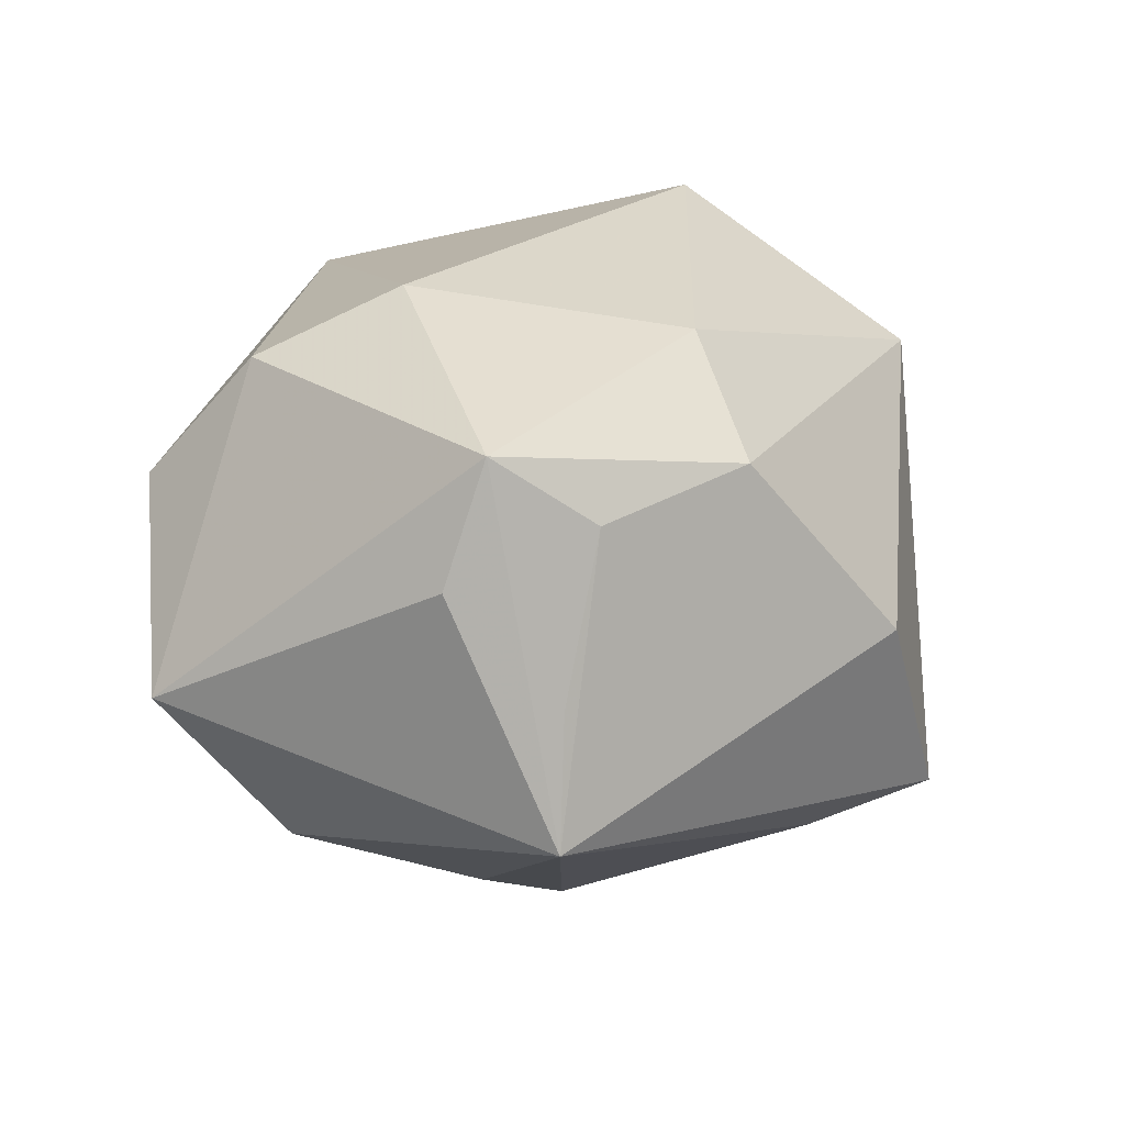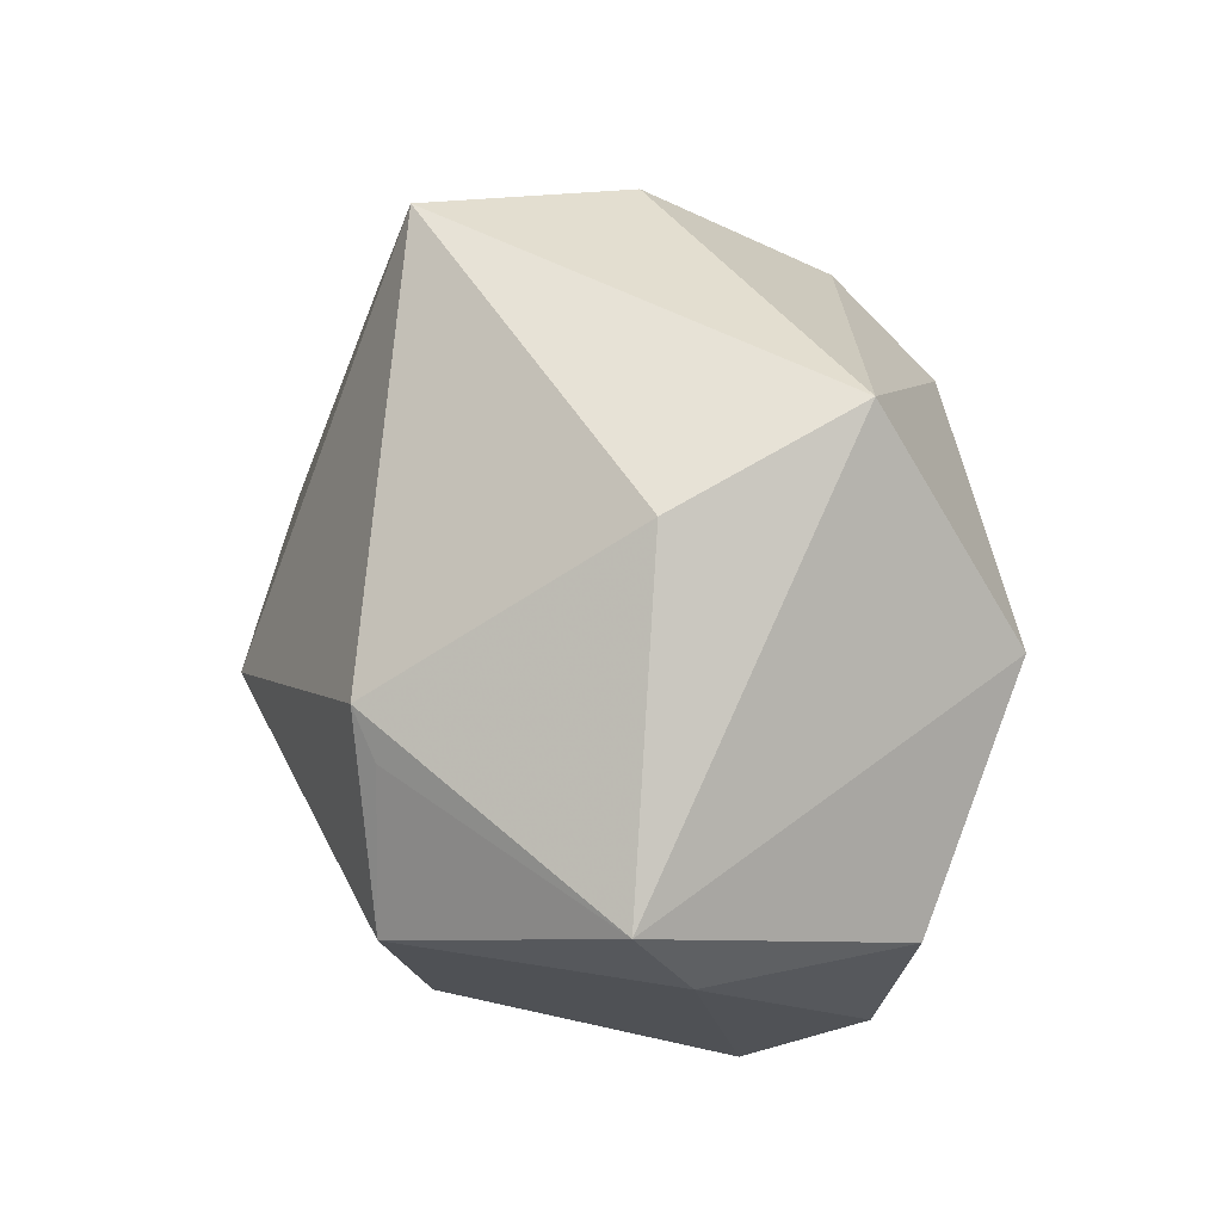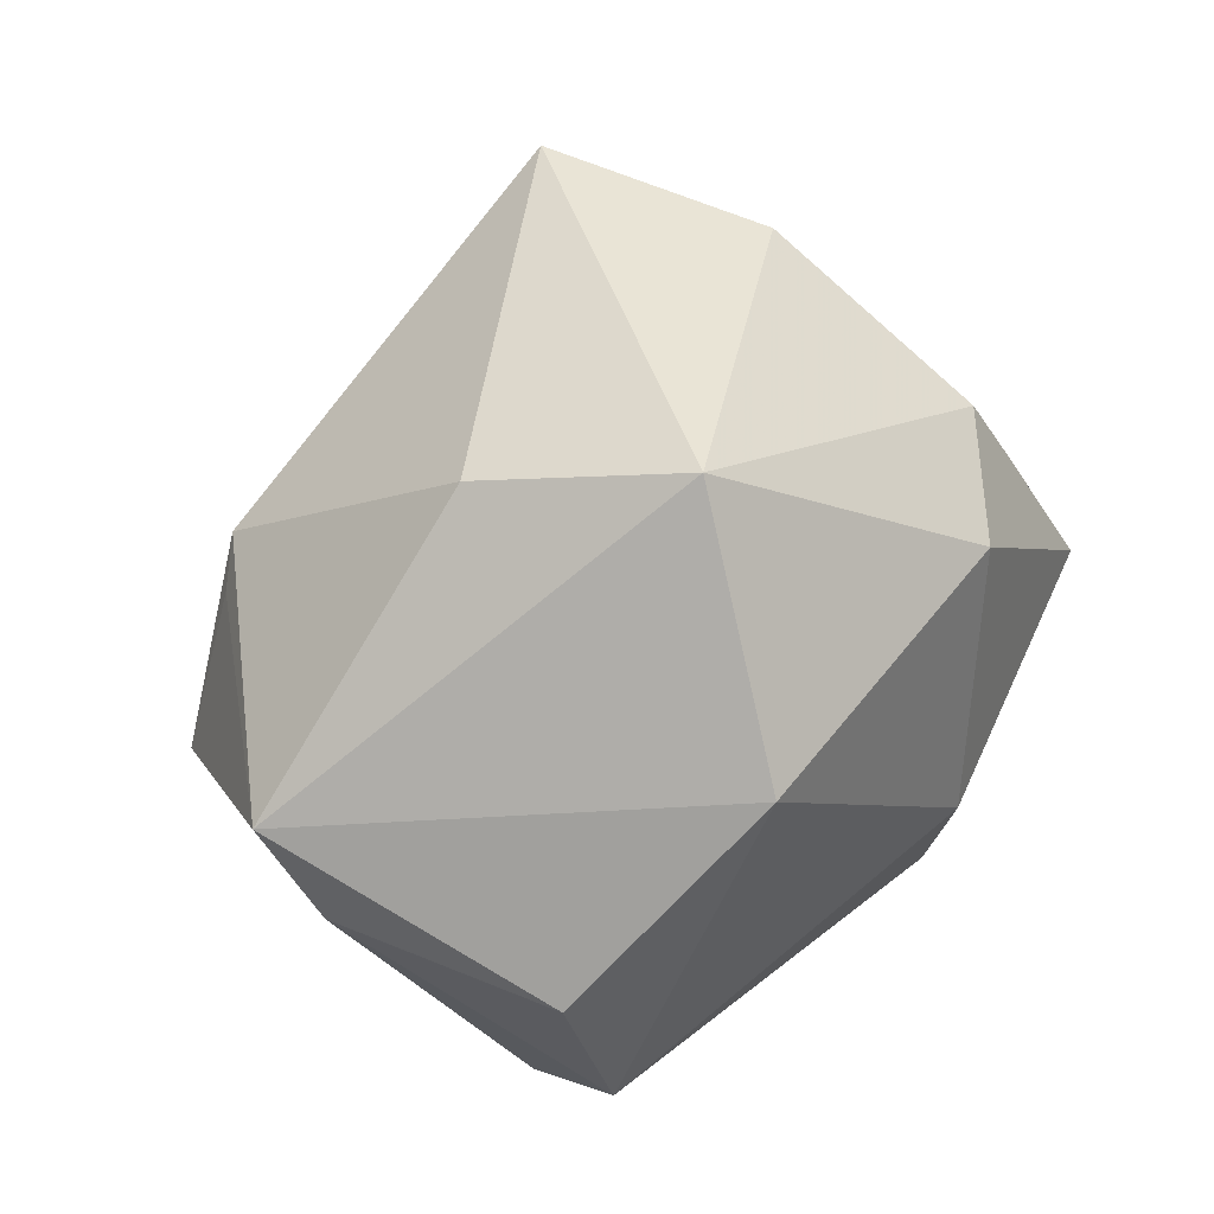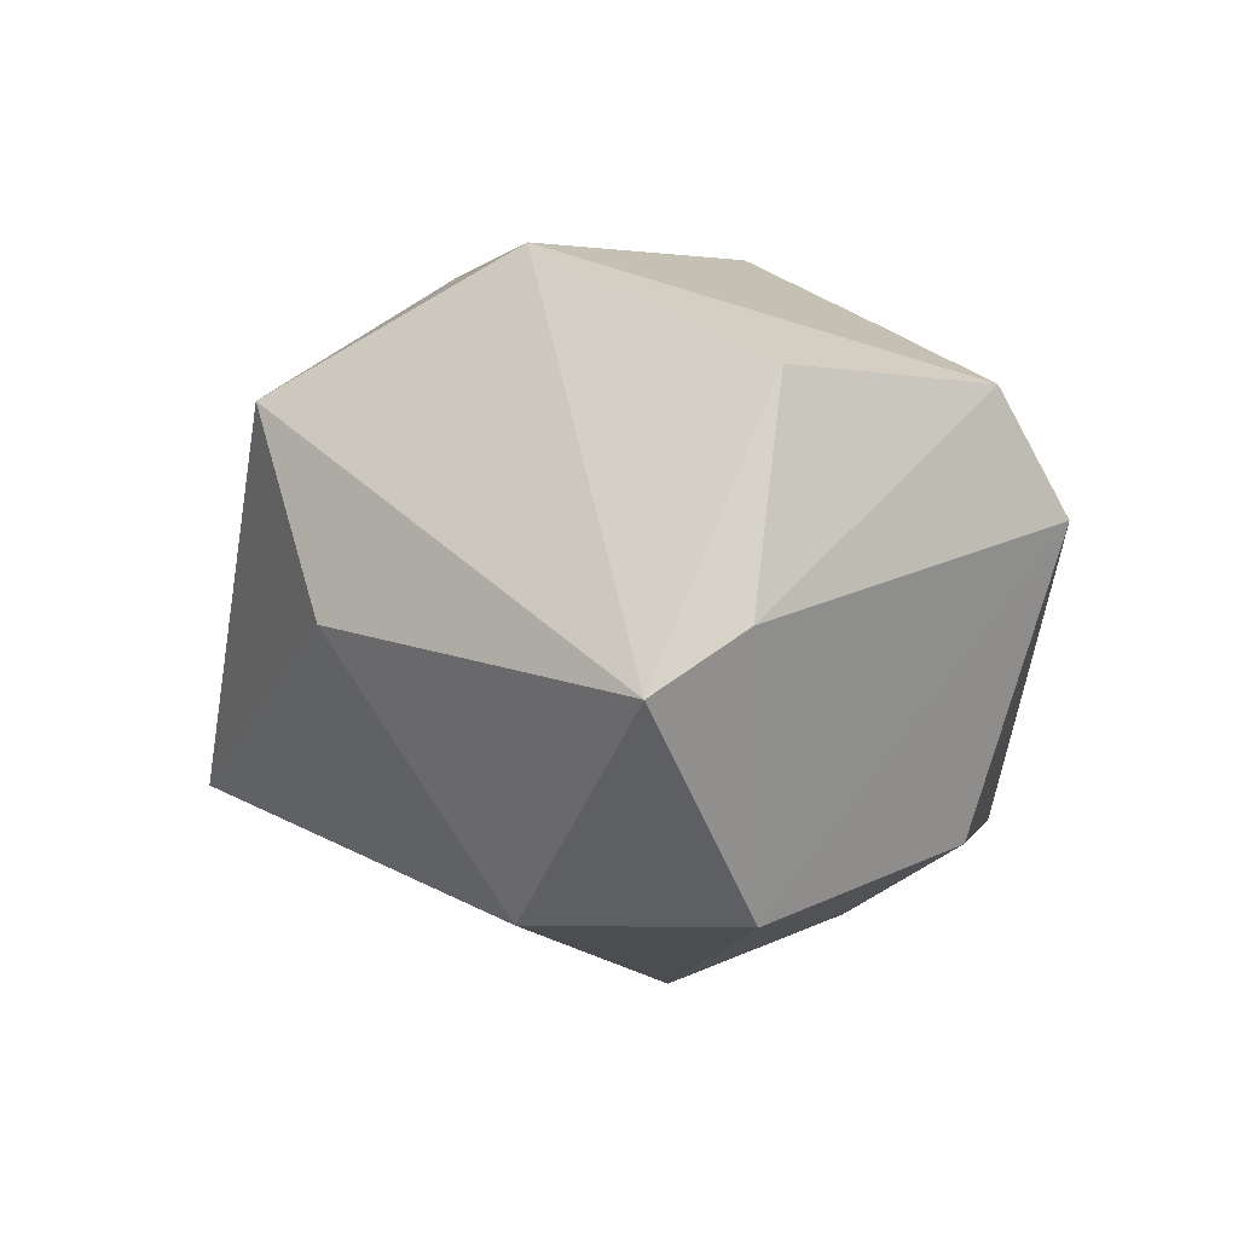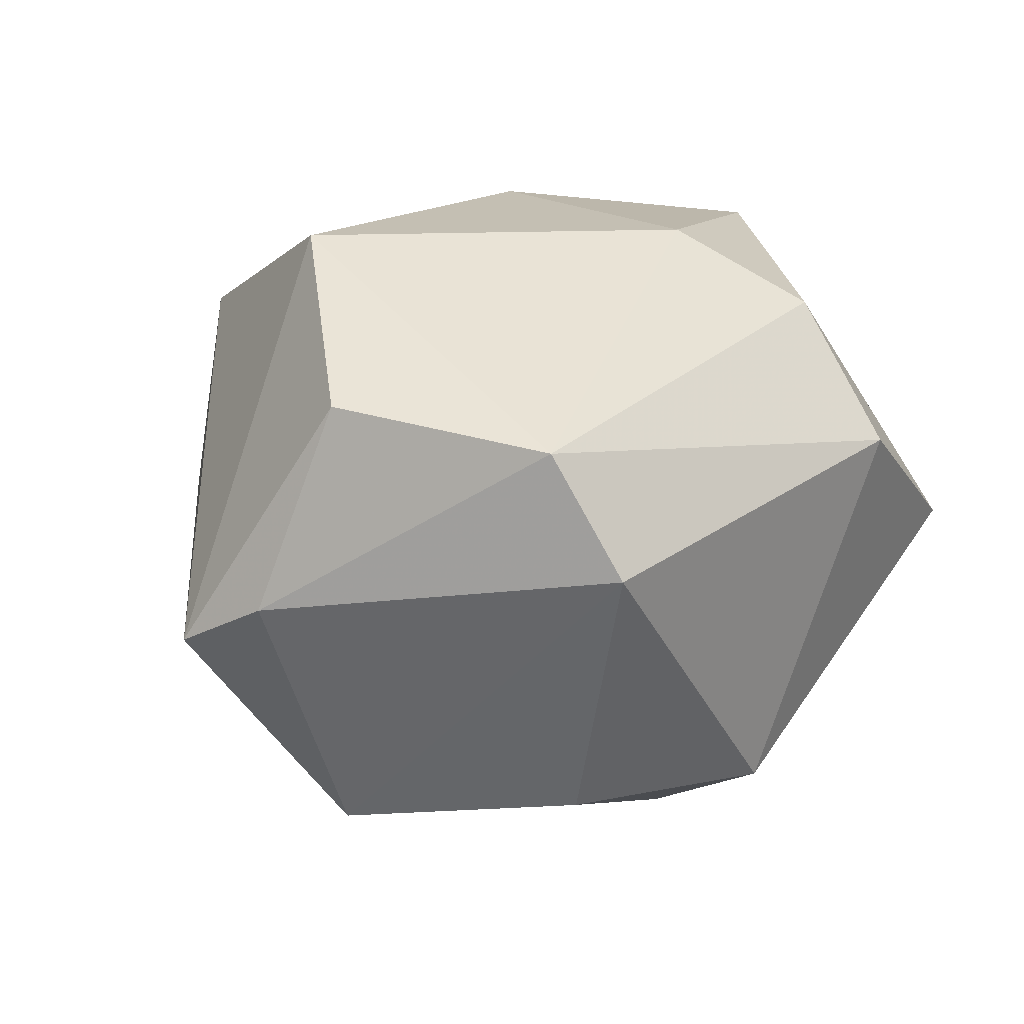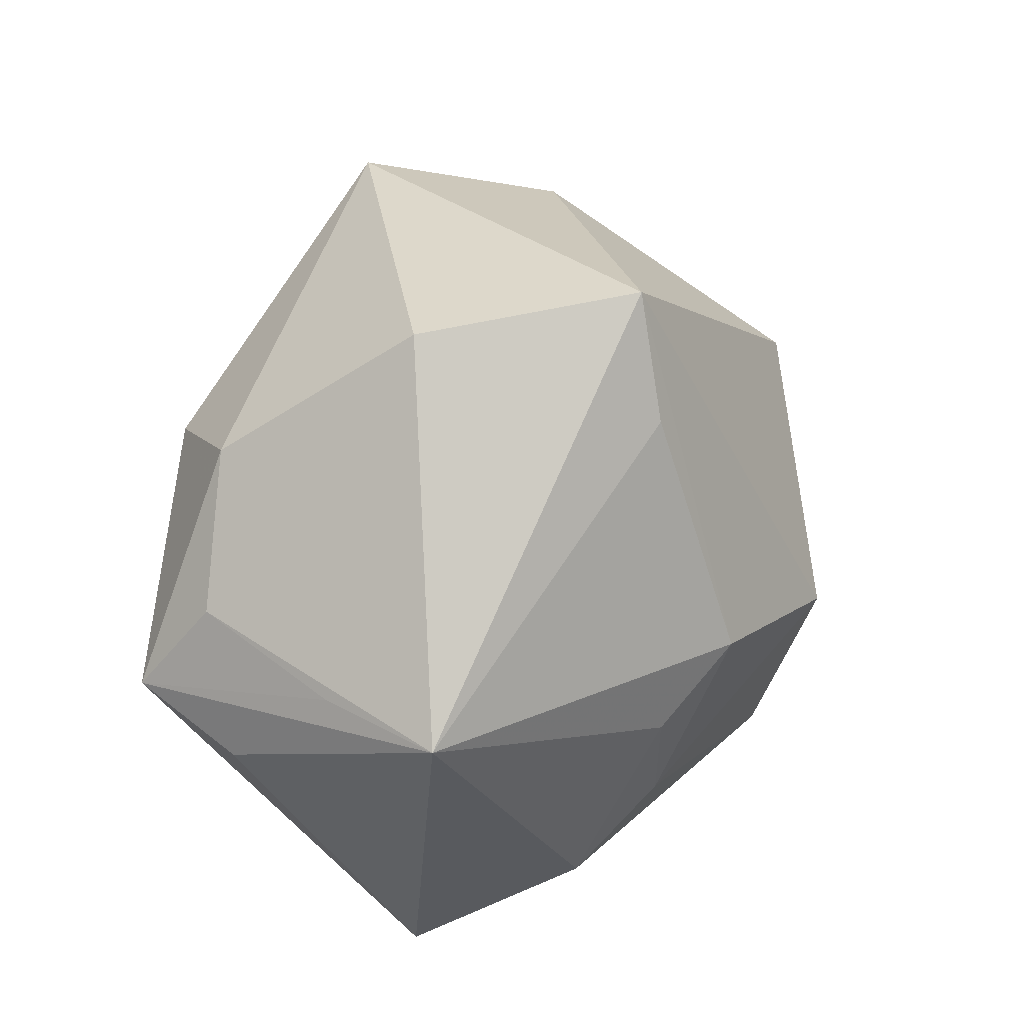
<metadata>
{"format":"obj","ext":"obj","renderer":"f3d","projection":"perspective","resolution":1024,"background":"white","views":[{"elev":25.3,"azim":97.1,"up":"+Z"},{"elev":40.5,"azim":-93.4,"up":"+Y"},{"elev":39.5,"azim":-49.9,"up":"+Y"},{"elev":6.8,"azim":-97.2,"up":"+Z"},{"elev":23.3,"azim":-47.2,"up":"+Z"},{"elev":37.2,"azim":108.8,"up":"+Y"}]}
</metadata>
<code>
v -0.0006808 -0.02355 -0.03789
v 0.04154 0.01226 0.02209
v 0.04426 0.0005588 0.03067
v -0.02531 0.0154 0.03942
v -0.03518 0.01264 -0.02869
v 0.03351 -0.02492 -0.02335
v -0.05306 -0.003621 0.002619
v -0.03132 0.0175 -0.03105
v 0.01241 -0.01381 0.03786
v -0.05594 0.007334 -0.003916
v 0.02876 0.02724 0.02473
v 0.01698 0.02008 0.03569
v 0.0168 0.03532 -0.02756
v 0.01798 -0.03064 0.03038
v 0.03935 -0.03883 -0.003082
v -0.04199 -0.006206 -0.02953
v 0.05342 0.009403 -0.01166
v -0.02645 -0.03139 -0.0246
v -0.02772 0.0375 0.000324
v -0.00165 -0.04047 -0.02695
v 0.04852 -0.003674 0.01661
v -0.03007 -0.04128 0.01042
v -0.03294 -0.03257 0.02488
v 0.0488 0.009297 0.003481
v 0.02455 -0.01603 -0.03102
v 0.0271 -0.003349 -0.03205
v 0.02142 0.04435 0.001781
v 0.01176 0.04955 -0.02322
v -0.003124 -0.002588 -0.04491
v -0.01719 0.04344 0.02289
v 0.01864 0.005227 -0.0384
v 0.01744 -0.04385 0.01503
v -0.0441 -0.007956 0.0274
f 14 15 3
f 17 15 6
f 6 15 20
f 32 15 14
f 14 23 32
f 32 23 22
f 20 15 32
f 32 22 20
f 21 15 17
f 17 3 21
f 21 3 15
f 1 16 29
f 1 6 20
f 10 16 7
f 7 16 22
f 22 23 7
f 29 28 31
f 17 28 27
f 27 28 30
f 10 30 19
f 30 28 19
f 18 1 20
f 16 1 18
f 20 22 18
f 22 16 18
f 4 30 10
f 4 12 30
f 13 28 17
f 17 31 13
f 13 31 28
f 17 6 26
f 26 31 17
f 6 1 25
f 25 26 6
f 31 26 25
f 25 1 29
f 29 31 25
f 24 3 17
f 11 12 3
f 30 12 11
f 11 27 30
f 17 27 11
f 8 19 28
f 8 28 29
f 29 16 8
f 10 19 8
f 33 7 23
f 23 4 33
f 10 7 33
f 33 4 10
f 12 4 9
f 9 4 23
f 14 3 9
f 9 23 14
f 3 12 9
f 3 24 2
f 2 11 3
f 2 24 17
f 17 11 2
f 5 16 10
f 10 8 5
f 5 8 16

</code>
